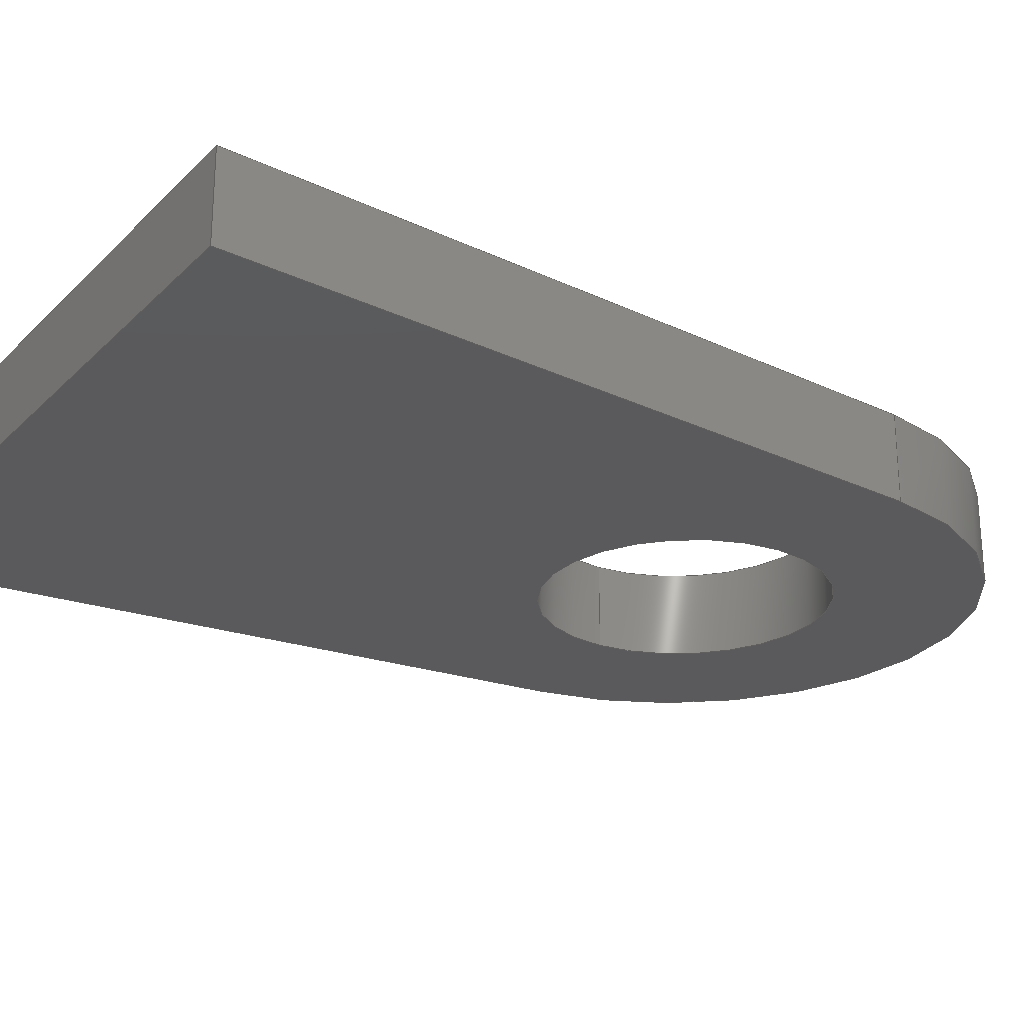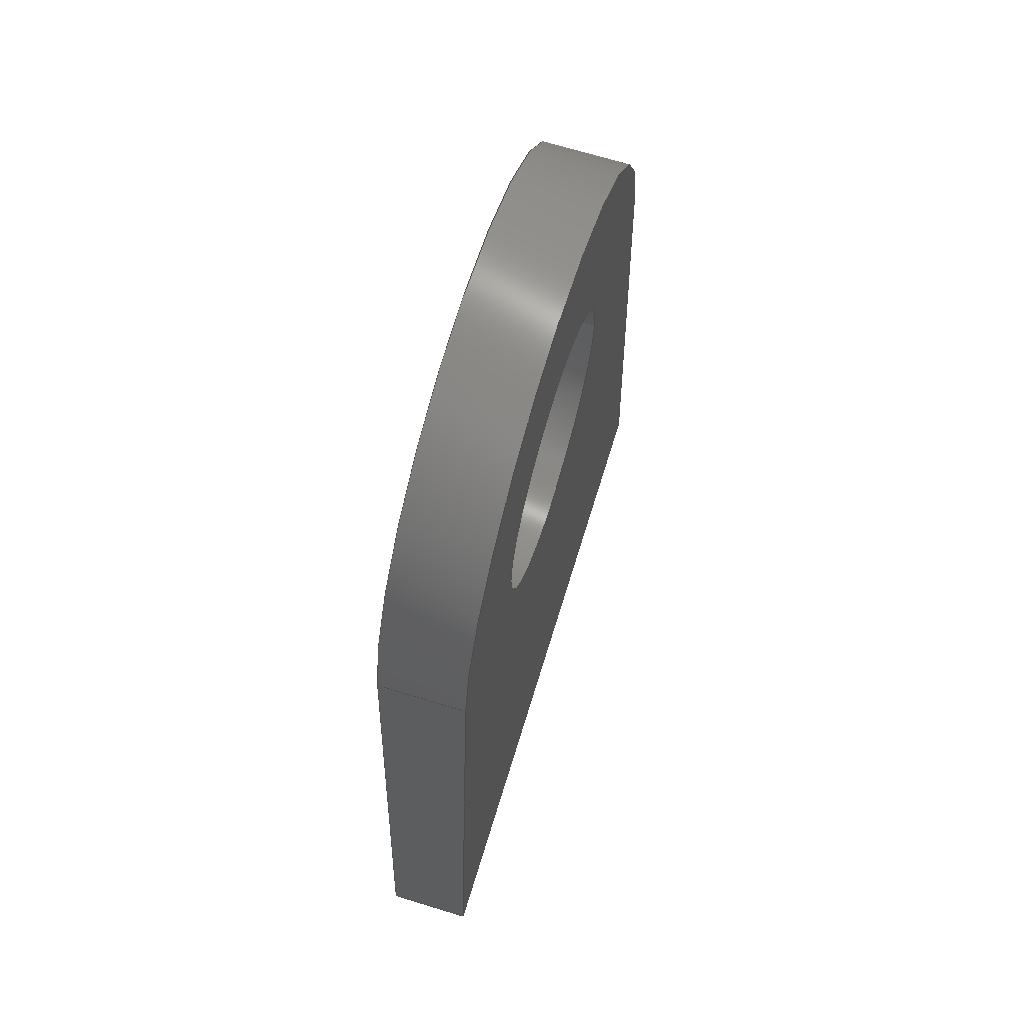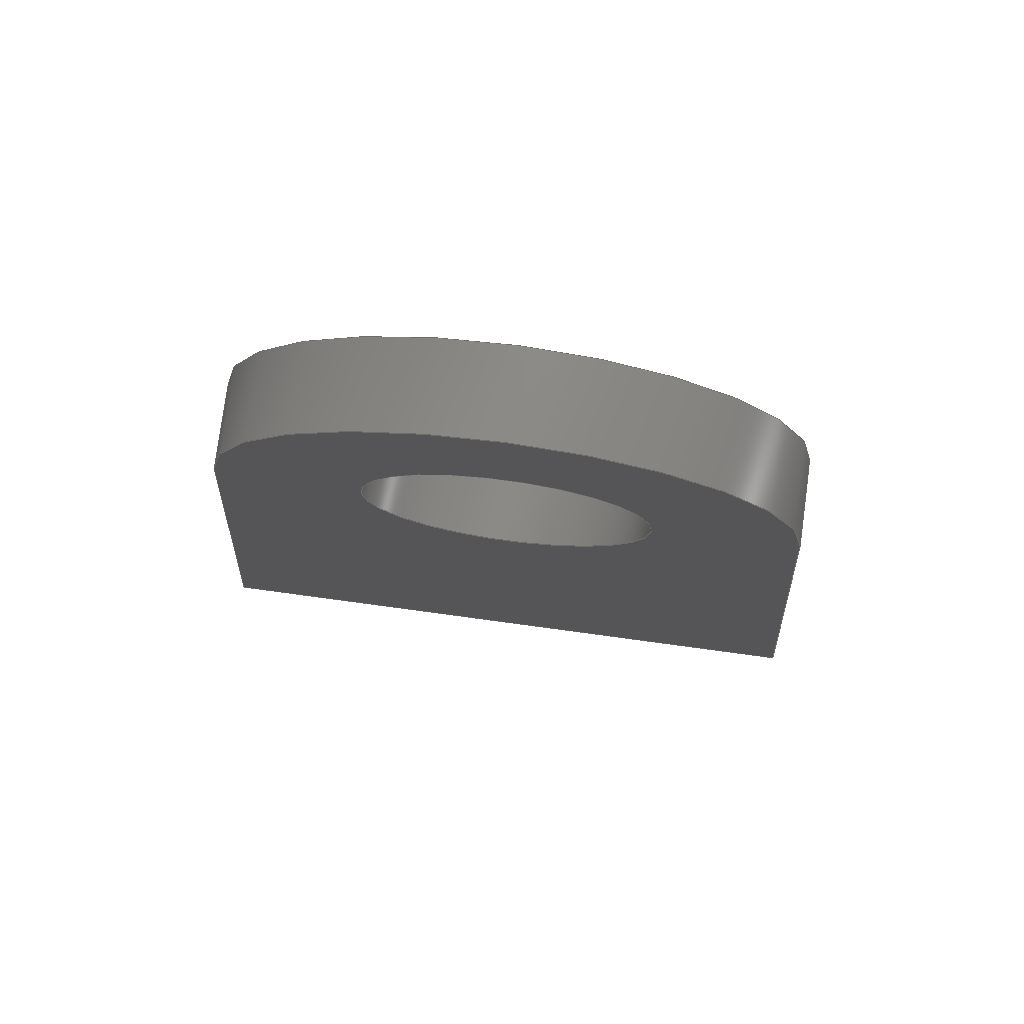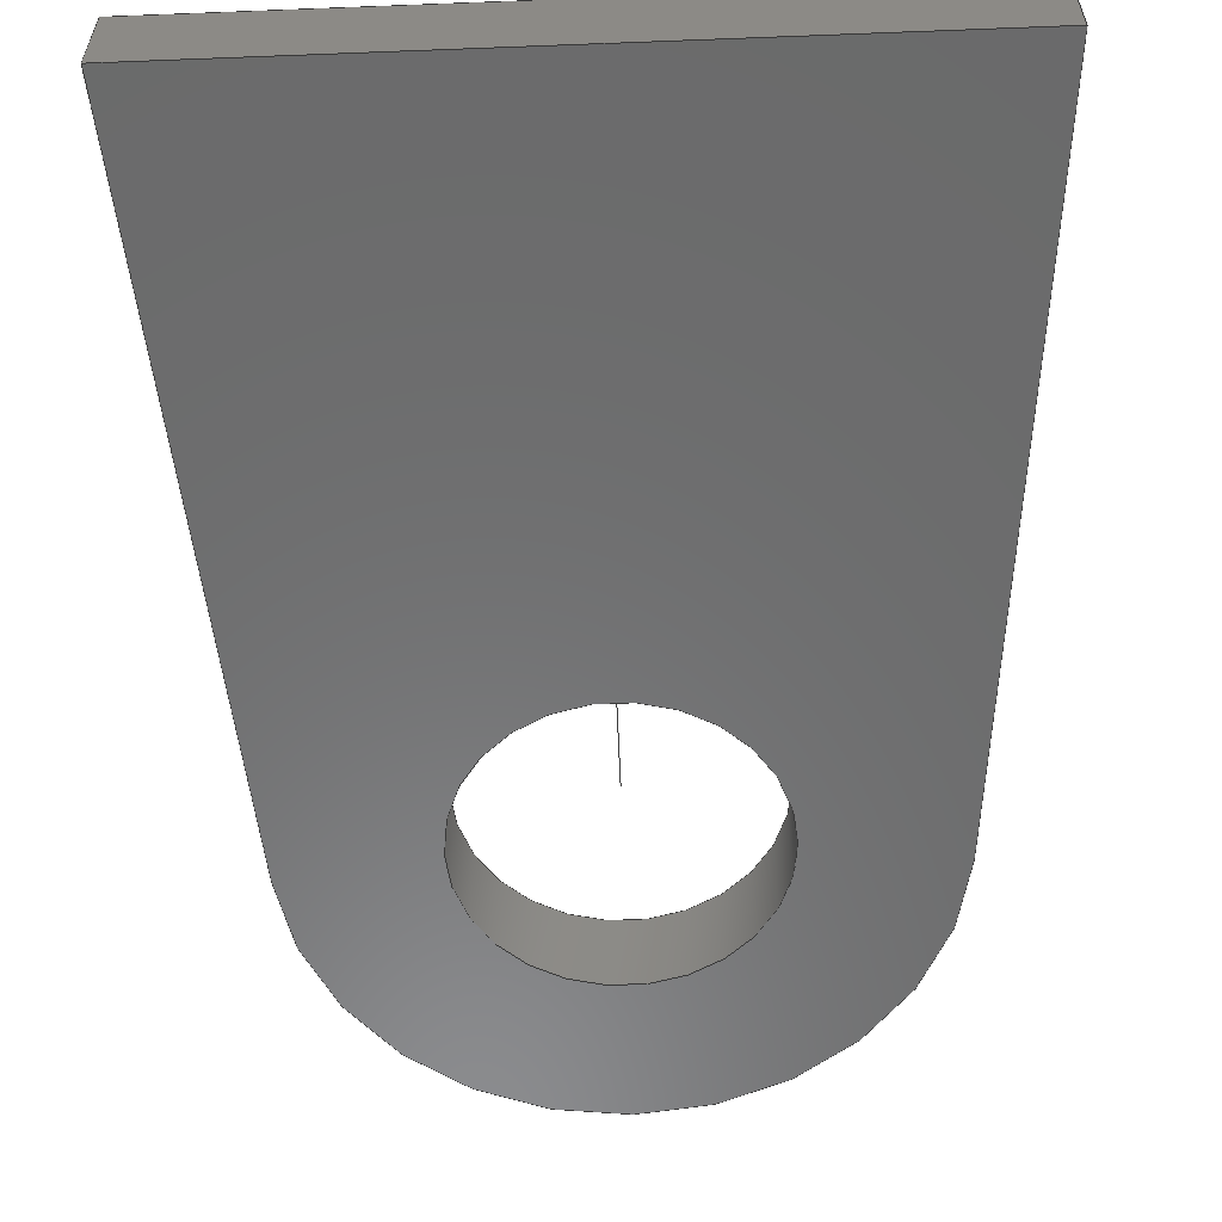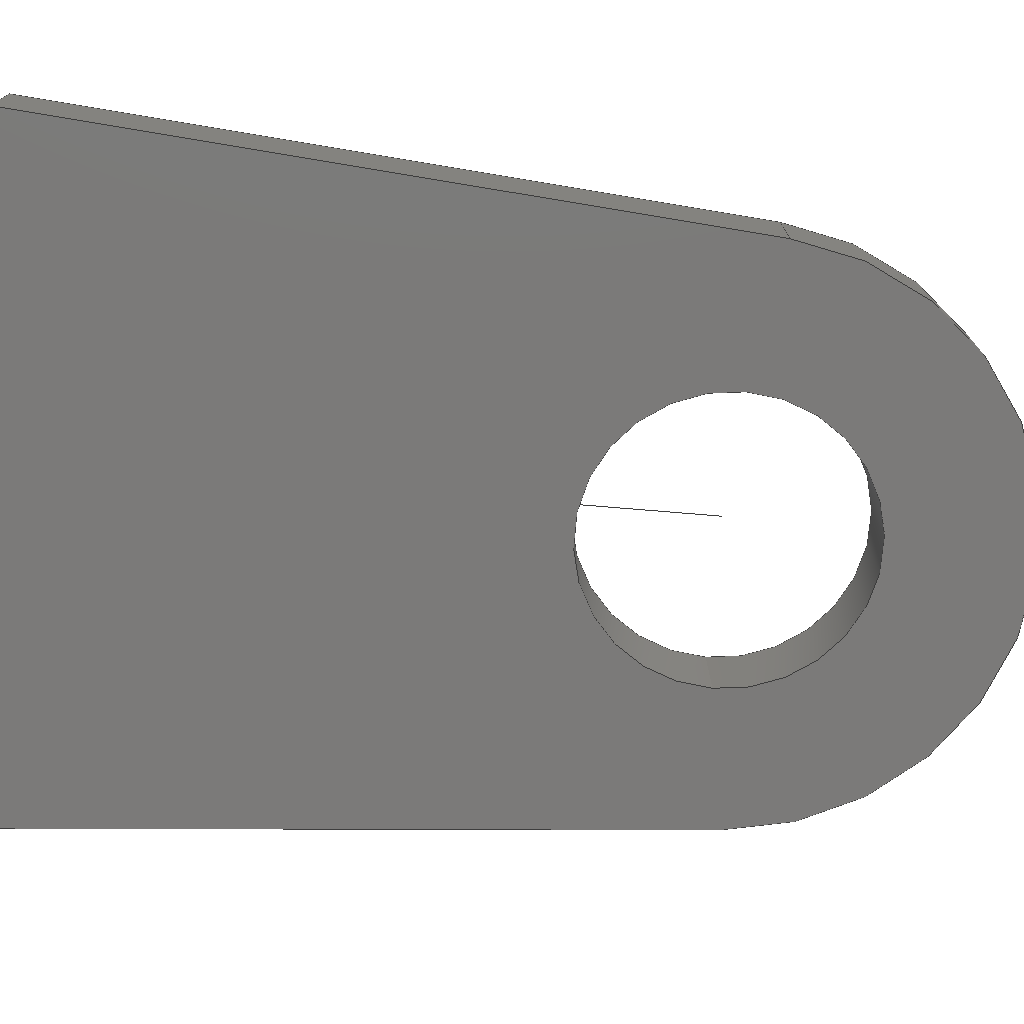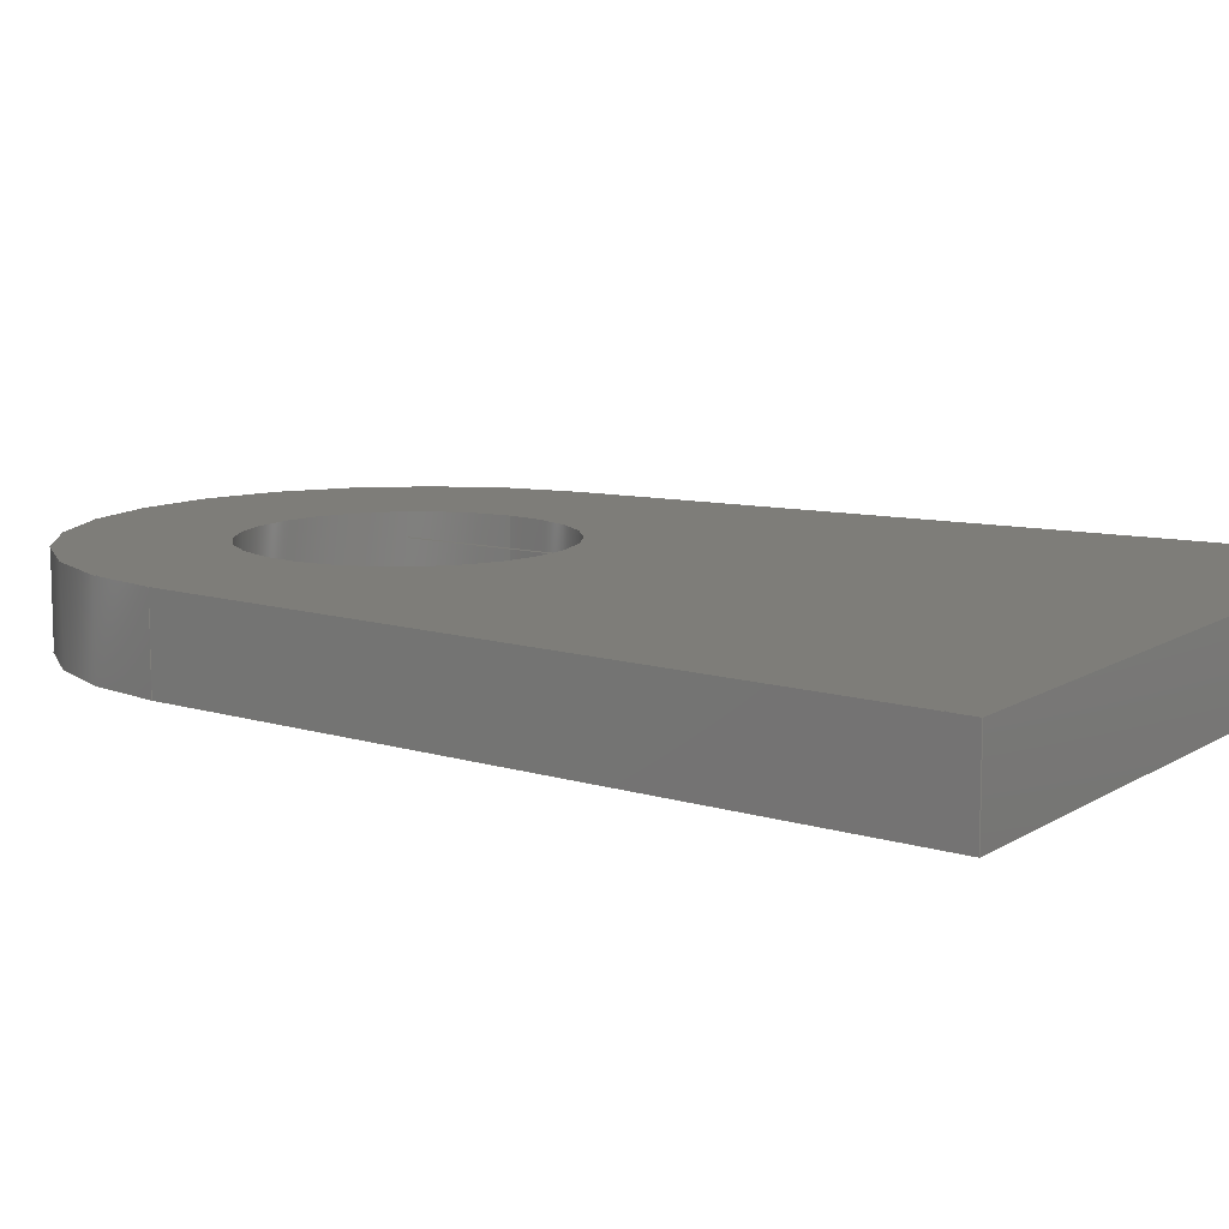
<metadata>
{"format":"iges","ext":"igs","renderer":"f3d","projection":"perspective","resolution":1024,"background":"white","views":[{"elev":-24.7,"azim":56.7,"up":"+Z"},{"elev":68.7,"azim":107.1,"up":"+Y"},{"elev":78.1,"azim":-172.3,"up":"+Y"},{"elev":-57.4,"azim":2.3,"up":"+Z"},{"elev":-73.6,"azim":85.2,"up":"+Z"},{"elev":10.7,"azim":-56.7,"up":"+Z"}]}
</metadata>
<code>
START RECORD GO HERE.
1H,,1H;,20HCNEXT - IGES PRODUCT,21H10- master_switch.igs,44HIBM CATIA IG
ES - CATIA Version 5 Release 19 ,27HCATIA Version 5 Release 19 ,32,75,6,
75,15,21Hbracket master switch,1,2,2HMM,1000,1,15H2.018e+07,
0.001,1e+04,5HSimba,15HDESKTOP-PK97GB4,11,0,15H2.018e+07,;
     406       1       0       0       0       0       0       000010201
     406       0       0       1      15                               0
     110       2       0       0       0       0       0       001010001
     110       0       0       1       0                               0
     110       3       0       0       0       0       0       001010001
     110       0       0       2       0                               0
     120       5       0       0       0       0       0       001010001
     120       0       0       1       0                               0
     124       6       0       0       0       0       0       001020201
     124       0       0       2       0                               0
     100       8       0       0       0       0       9       001010001
     100       0       0       1       0                               0
     110       9       0       0       0       0       0       001010001
     110       0       0       2       0                               0
     124      11       0       0       0       0       0       001020201
     124       0       0       2       0                               0
     100      13       0       0       0       0      15       001010001
     100       0       0       1       0                               0
     110      14       0       0       0       0       0       001010001
     110       0       0       2       0                               0
     102      16       0       0       0       0       0       001010001
     102       0       0       1       0                               0
     142      17       0       0       0       0       0       001010001
     142       0       0       1       0                               0
     144      18       0       0   10000       0       0       000000000
     144       0       0       1       0                               0
     108      19       0       0       0       0       0       001010001
     108       0       0       2       0                               0
     110      21       0       0       0       0       0       001010001
     110       0       0       1       0                               0
     110      22       0       0       0       0       0       001010001
     110       0       0       1       0                               0
     110      23       0       0       0       0       0       001010001
     110       0       0       1       0                               0
     110      24       0       0       0       0       0       001010001
     110       0       0       2       0                               0
     102      26       0       0       0       0       0       001010001
     102       0       0       1       0                               0
     142      27       0       0       0       0       0       001010001
     142       0       0       1       0                               0
     144      28       0       0   10000       0       0       000000000
     144       0       0       1       0                               0
     108      29       0       0       0       0       0       001010001
     108       0       0       1       0                               0
     110      30       0       0       0       0       0       001010001
     110       0       0       1       0                               0
     110      31       0       0       0       0       0       001010001
     110       0       0       1       0                               0
     110      32       0       0       0       0       0       001010001
     110       0       0       1       0                               0
     110      33       0       0       0       0       0       001010001
     110       0       0       1       0                               0
     102      34       0       0       0       0       0       001010001
     102       0       0       1       0                               0
     142      35       0       0       0       0       0       001010001
     142       0       0       1       0                               0
     144      36       0       0   10000       0       0       000000000
     144       0       0       1       0                               0
     108      37       0       0       0       0       0       001010001
     108       0       0       1       0                               0
     110      38       0       0       0       0       0       001010001
     110       0       0       1       0                               0
     110      39       0       0       0       0       0       001010001
     110       0       0       2       0                               0
     110      41       0       0       0       0       0       001010001
     110       0       0       1       0                               0
     110      42       0       0       0       0       0       001010001
     110       0       0       1       0                               0
     102      43       0       0       0       0       0       001010001
     102       0       0       1       0                               0
     142      44       0       0       0       0       0       001010001
     142       0       0       1       0                               0
     144      45       0       0   10000       0       0       000000000
     144       0       0       1       0                               0
     110      46       0       0       0       0       0       001010001
     110       0       0       1       0                               0
     110      47       0       0       0       0       0       001010001
     110       0       0       1       0                               0
     120      48       0       0       0       0       0       001010001
     120       0       0       1       0                               0
     110      49       0       0       0       0       0       001010001
     110       0       0       1       0                               0
     124      50       0       0       0       0       0       001020201
     124       0       0       2       0                               0
     100      52       0       0       0       0      83       001010001
     100       0       0       1       0                               0
     110      53       0       0       0       0       0       001010001
     110       0       0       1       0                               0
     124      54       0       0       0       0       0       001020201
     124       0       0       1       0                               0
     100      55       0       0       0       0      89       001010001
     100       0       0       1       0                               0
     102      56       0       0       0       0       0       001010001
     102       0       0       1       0                               0
     142      57       0       0       0       0       0       001010001
     142       0       0       1       0                               0
     144      58       0       0   10000       0       0       000000000
     144       0       0       1       0                               0
     110      59       0       0       0       0       0       001010001
     110       0       0       1       0                               0
     110      60       0       0       0       0       0       001010001
     110       0       0       1       0                               0
     120      61       0       0       0       0       0       001010001
     120       0       0       1       0                               0
     110      62       0       0       0       0       0       001010001
     110       0       0       1       0                               0
     124      63       0       0       0       0       0       001020201
     124       0       0       1       0                               0
     100      64       0       0       0       0     107       001010001
     100       0       0       1       0                               0
     110      65       0       0       0       0       0       001010001
     110       0       0       1       0                               0
     124      66       0       0       0       0       0       001020201
     124       0       0       2       0                               0
     100      68       0       0       0       0     113       001010001
     100       0       0       1       0                               0
     102      69       0       0       0       0       0       001010001
     102       0       0       1       0                               0
     142      70       0       0       0       0       0       001010001
     142       0       0       1       0                               0
     144      71       0       0   10000       0       0       000000000
     144       0       0       1       0                               0
     108      72       0       0       0       0       0       001010001
     108       0       0       1       0                               0
     124      73       0       0       0       0       0       001020201
     124       0       0       2       0                               0
     100      75       0       0       0       0     125       001010001
     100       0       0       1       0                               0
     110      76       0       0       0       0       0       001010001
     110       0       0       1       0                               0
     110      77       0       0       0       0       0       001010001
     110       0       0       1       0                               0
     110      78       0       0       0       0       0       001010001
     110       0       0       1       0                               0
     102      79       0       0       0       0       0       001010001
     102       0       0       1       0                               0
     142      80       0       0       0       0       0       001010001
     142       0       0       1       0                               0
     124      81       0       0       0       0       0       001020201
     124       0       0       1       0                               0
     100      82       0       0       0       0     139       001010001
     100       0       0       1       0                               0
     124      83       0       0       0       0       0       001020201
     124       0       0       2       0                               0
     100      85       0       0       0       0     143       001010001
     100       0       0       1       0                               0
     102      86       0       0       0       0       0       001010001
     102       0       0       1       0                               0
     142      87       0       0       0       0       0       001010001
     142       0       0       1       0                               0
     144      88       0       0   10000       0       0       000000000
     144       0       0       1       0                               0
     108      89       0       0       0       0       0       001010001
     108       0       0       1       0                               0
     110      90       0       0       0       0       0       001010001
     110       0       0       1       0                               0
     110      91       0       0       0       0       0       001010001
     110       0       0       1       0                               0
     110      92       0       0       0       0       0       001010001
     110       0       0       1       0                               0
     124      93       0       0       0       0       0       001020201
     124       0       0       2       0                               0
     100      95       0       0       0       0     161       001010001
     100       0       0       1       0                               0
     102      96       0       0       0       0       0       001010001
     102       0       0       1       0                               0
     142      97       0       0       0       0       0       001010001
     142       0       0       1       0                               0
     124      98       0       0       0       0       0       001020201
     124       0       0       1       0                               0
     100      99       0       0       0       0     169       001010001
     100       0       0       1       0                               0
     124     100       0       0       0       0       0       001020201
     124       0       0       2       0                               0
     100     102       0       0       0       0     173       001010001
     100       0       0       1       0                               0
     102     103       0       0       0       0       0       001010001
     102       0       0       1       0                               0
     142     104       0       0       0       0       0       001010001
     142       0       0       1       0                               0
     144     105       0       0   10000       0       0       000000000
     144       0       0       1       0                               0
     406     106       0       0       0       0       0       000010201
     406       0       0       1      15                               0
     110     107       0       0   10000       0       0       000000001
     110       0       8       1       0                               0
     110     108       0       0   10000       0       0       000000001
     110       0       8       1       0                               0
406,1,15HCorps principal,0,0;                                          1
110,0,0,0.75,0,0,1.75,0,0;                                     3
110,4.983,0.4083,0,4.983,0.4083,1.5,0,       5
0;                                                                     5
120,3,5,0,6.283,0,0;                                           7
124,0.9967,-0.08166,0,0,0.08166,                 9
0.9967,0,0,0,0,1,1.5,0,0;                              9
100,0,0,0,5,0,-4.933,0.8139,0,0;                11
110,-4.983,0.4083,1.5,-4.983,0.4083,0,      13
0,0;                                                                  13
124,-0.9967,0.08166,0,0,0.08166,                15
0.9967,0,0,0,0,-1,0,0,0;                            15
100,0,0,0,5,0,-4.933,0.8139,0,0;                17
110,4.983,0.4083,0,4.983,0.4083,1.5,0,      19
0;                                                                    19
102,4,11,13,17,19,0,0;                                                21
142,0,7,0,21,2,0,0;                                                   23
144,7,1,0,23,0,1,1;                                                   25
108,0.9967,-0.08166,0,-5,0,-6,-12,0,1,0,      27
0;                                                                    27
110,-4.983,0.4083,1.5,-6,-12,1.5,0,0;                 29
110,-6,-12,1.5,-6,-12,0,0,0;                                31
110,-6,-12,0,-4.983,0.4083,0,0,0;                 33
110,-4.983,0.4083,0,-4.983,0.4083,1.5,      35
0,0;                                                                  35
102,4,29,31,33,35,0,0;                                                37
142,0,27,0,37,2,0,0;                                                  39
144,27,1,0,39,0,1,1;                                                  41
108,0,-1,0,12,0,-6,-12,0,1,0,0;                       43
110,-6,-12,1.5,6,-12,1.5,0,0;                                 45
110,6,-12,1.5,6,-12,0,0,0;                                  47
110,6,-12,0,-6,-12,0,0,0;                                 49
110,-6,-12,0,-6,-12,1.5,0,0;                                51
102,4,45,47,49,51,0,0;                                                53
142,0,43,0,53,2,0,0;                                                  55
144,43,1,0,55,0,1,1;                                                  57
108,0.9967,0.08166,0,5,0,6,-12,0,1,0,0;       59
110,6,-12,1.5,4.983,0.4083,1.5,0,0;                   61
110,4.983,0.4083,1.5,4.983,0.4083,0,0,      63
0;                                                                    63
110,4.983,0.4083,0,6,-12,0,0,0;                   65
110,6,-12,0,6,-12,1.5,0,0;                                  67
102,4,61,63,65,67,0,0;                                                69
142,0,59,0,69,2,0,0;                                                  71
144,59,1,0,71,0,1,1;                                                  73
110,0,0,0.75,0,0,1.75,0,0;                                    75
110,-2.5,3.062e-16,0,-2.5,3.062e-16,1.5,0,0;          77
120,75,77,0,6.283,0,0;                                        79
110,-2.5,3.062e-16,1.5,-2.5,3.062e-16,0,0,0;          81
124,-1,-1.225e-16,0,0,1.225e-16,-1,0,         83
0,0,0,1,0,0,0;                                              83
100,0,0,0,2.5,0,-2.5,-3.062e-16,0,0;                   85
110,2.5,0,0,2.5,0,1.5,0,0;                                      87
124,1,0,0,0,0,-1,0,0,0,0,-1,1.5,0,0;            89
100,0,0,0,2.5,0,-2.5,-3.062e-16,0,0;                   91
102,4,81,85,87,91,0,0;                                                93
142,0,79,0,93,2,0,0;                                                  95
144,79,1,0,95,0,1,1;                                                  97
110,0,0,0.75,0,0,1.75,0,0;                                    99
110,2.5,0,0,2.5,0,1.5,0,0;                                     101
120,99,101,0,6.283,0,0;                                      103
110,2.5,0,1.5,2.5,0,0,0,0;                                     105
124,1,0,0,0,0,1,0,0,0,0,1,0,0,0;             107
100,0,0,0,2.5,0,-2.5,3.062e-16,0,0;                   109
110,-2.5,3.062e-16,0,-2.5,3.062e-16,1.5,0,0;         111
124,-1,1.225e-16,0,0,1.225e-16,1,0,0,      113
0,0,-1,1.5,0,0;                                                113
100,0,0,0,2.5,0,-2.5,3.062e-16,0,0;                   115
102,4,105,109,111,115,0,0;                                           117
142,0,103,0,117,2,0,0;                                               119
144,103,1,0,119,0,1,1;                                               121
108,0,0,1,0,0,0,0,0,1,0,0;                           123
124,0.9967,-0.08166,0,0,0.08166,               125
0.9967,0,0,0,0,1,0,0,0;                            125
100,0,0,0,5,0,-4.933,0.8139,0,0;               127
110,-4.983,0.4083,0,-6,-12,0,0,0;                129
110,-6,-12,0,6,-12,0,0,0;                                131
110,6,-12,0,4.983,0.4083,0,0,0;                  133
102,4,127,129,131,133,0,0;                                           135
142,0,123,0,135,2,0,0;                                               137
124,1,0,0,0,0,-1,0,0,0,0,-1,0,0,0;           139
100,0,0,0,2.5,0,-2.5,-3.062e-16,0,0;                  141
124,-1,1.225e-16,0,0,1.225e-16,1,0,0,      143
0,0,-1,0,0,0;                                                143
100,0,0,0,2.5,0,-2.5,3.062e-16,0,0;                   145
102,2,141,145,0,0;                                                   147
142,0,123,0,147,2,0,0;                                               149
144,123,1,1,137,149,0,1,1;                                           151
108,0,0,1,1.5,0,0,0,1.5,1,0,0;                           153
110,4.983,0.4083,1.5,6,-12,1.5,0,0;                  155
110,6,-12,1.5,-6,-12,1.5,0,0;                                157
110,-6,-12,1.5,-4.983,0.4083,1.5,0,0;                159
124,-0.9967,0.08166,0,0,0.08166,               161
0.9967,0,0,0,0,-1,1.5,0,0;                           161
100,0,0,0,5,0,-4.933,0.8139,0,0;               163
102,4,155,157,159,163,0,0;                                           165
142,0,153,0,165,2,0,0;                                               167
124,1,0,0,0,0,1,0,0,0,0,1,1.5,0,0;             169
100,0,0,0,2.5,0,-2.5,3.062e-16,0,0;                   171
124,-1,-1.225e-16,0,0,1.225e-16,-1,0,        173
0,0,0,1,1.5,0,0;                                             173
100,0,0,0,2.5,0,-2.5,-3.062e-16,0,0;                  175
102,2,171,175,0,0;                                                   177
142,0,153,0,177,2,0,0;                                               179
144,153,1,1,167,179,0,1,1;                                           181
406,1,11HEsquisse0.14,0,0;                                            183
110,-6,-12,1.5,6,-12,1.5,0,1,183;                            185
110,2.42e-15,0,1.5,2.232e-14,-12,1.5,0,1,183;     187
S      1G      4D    188P    108
</code>
